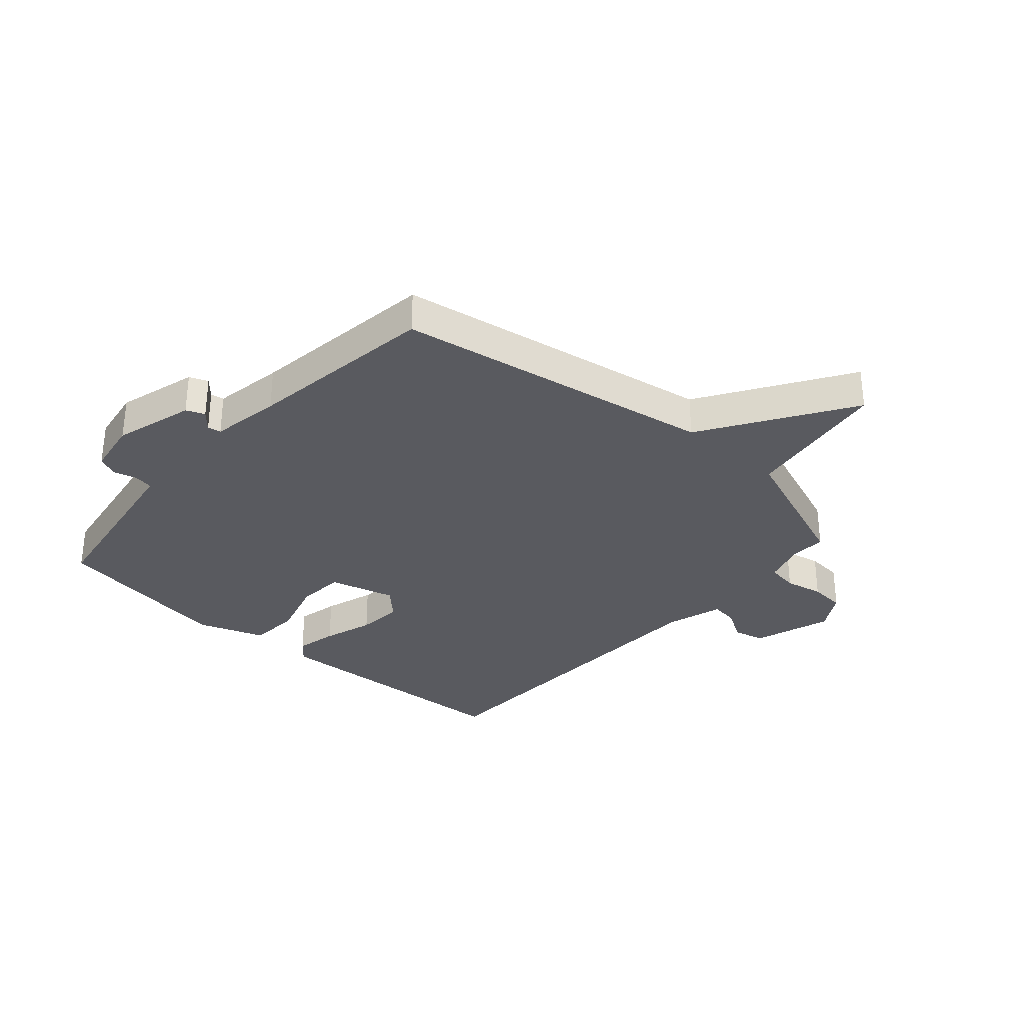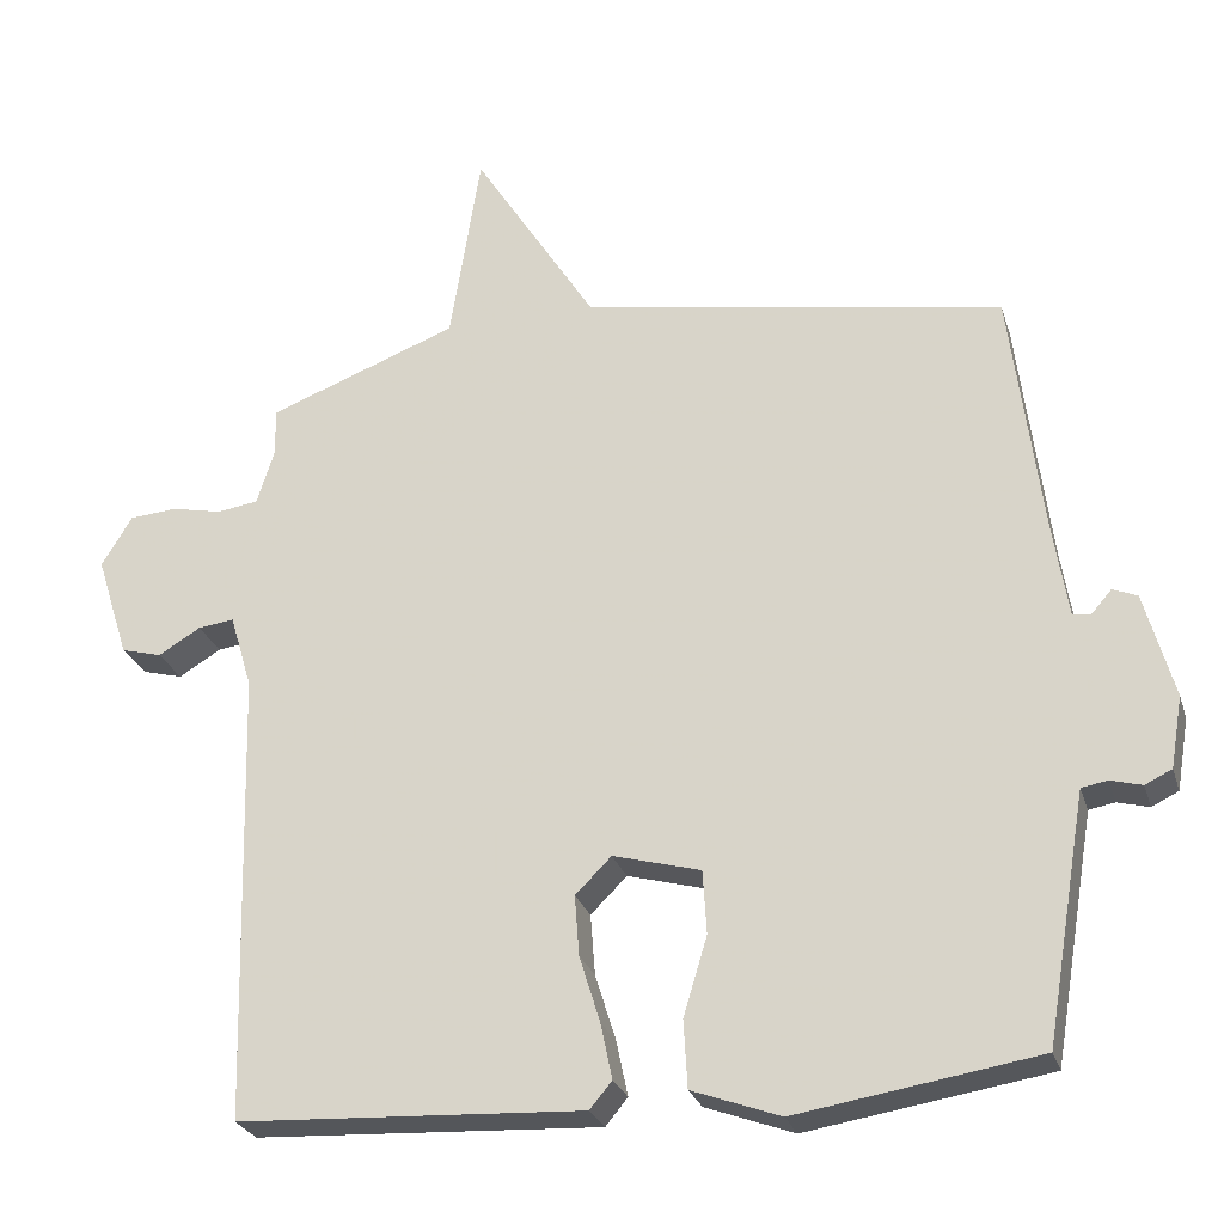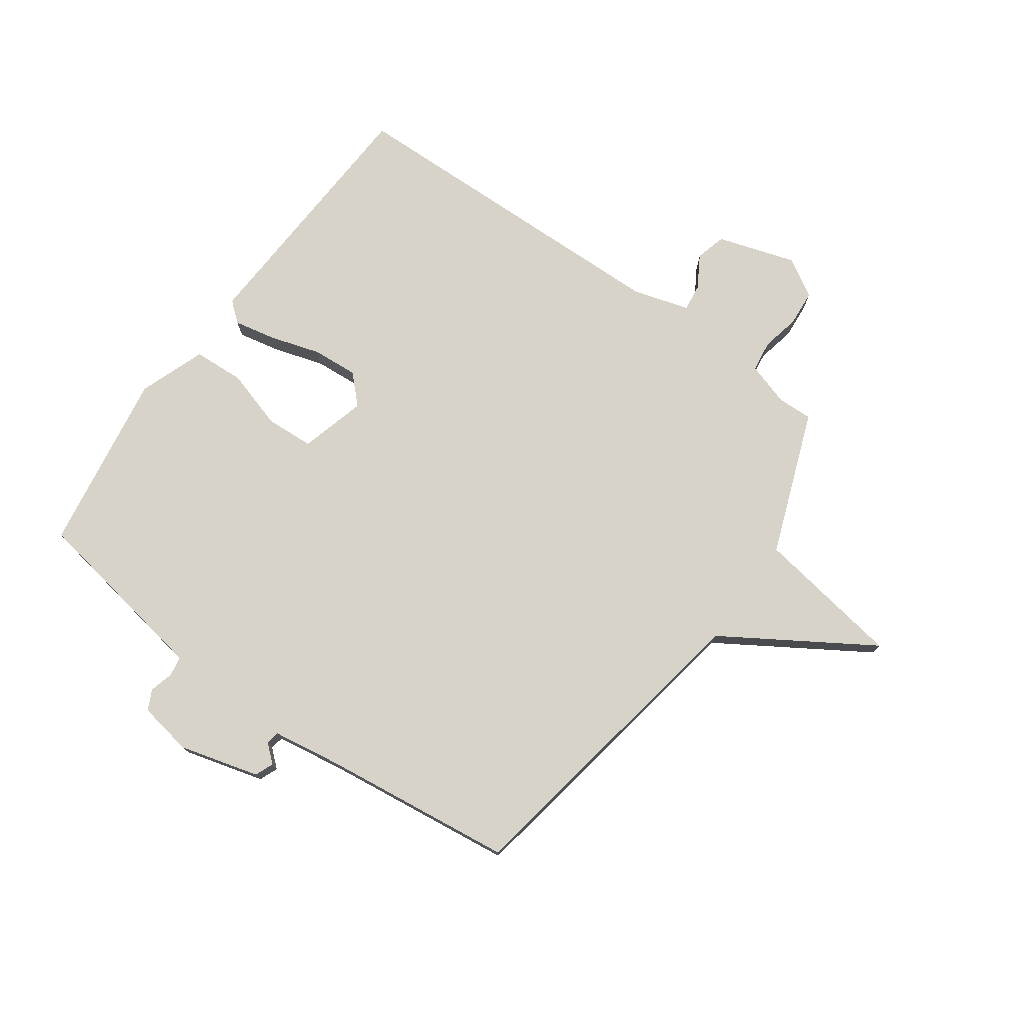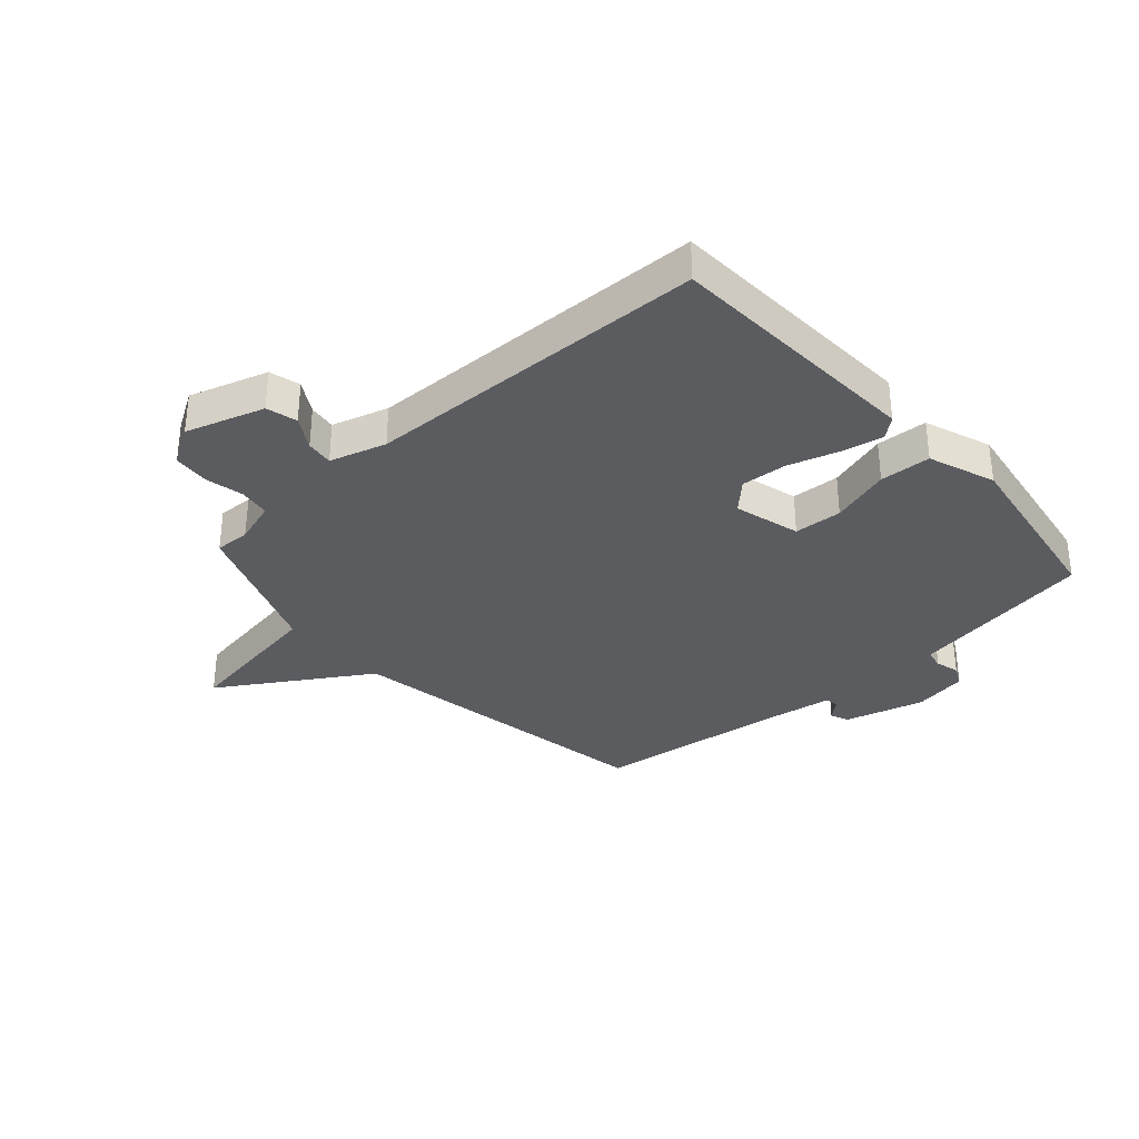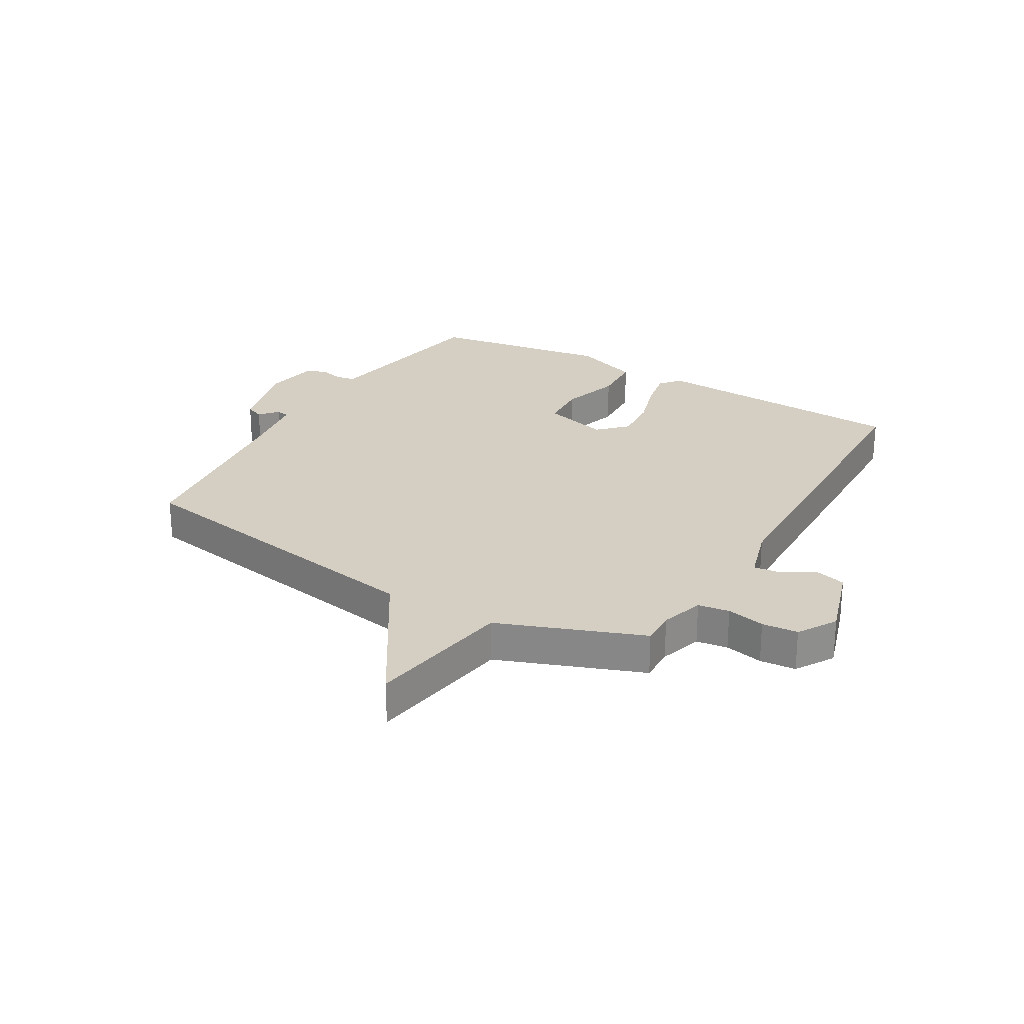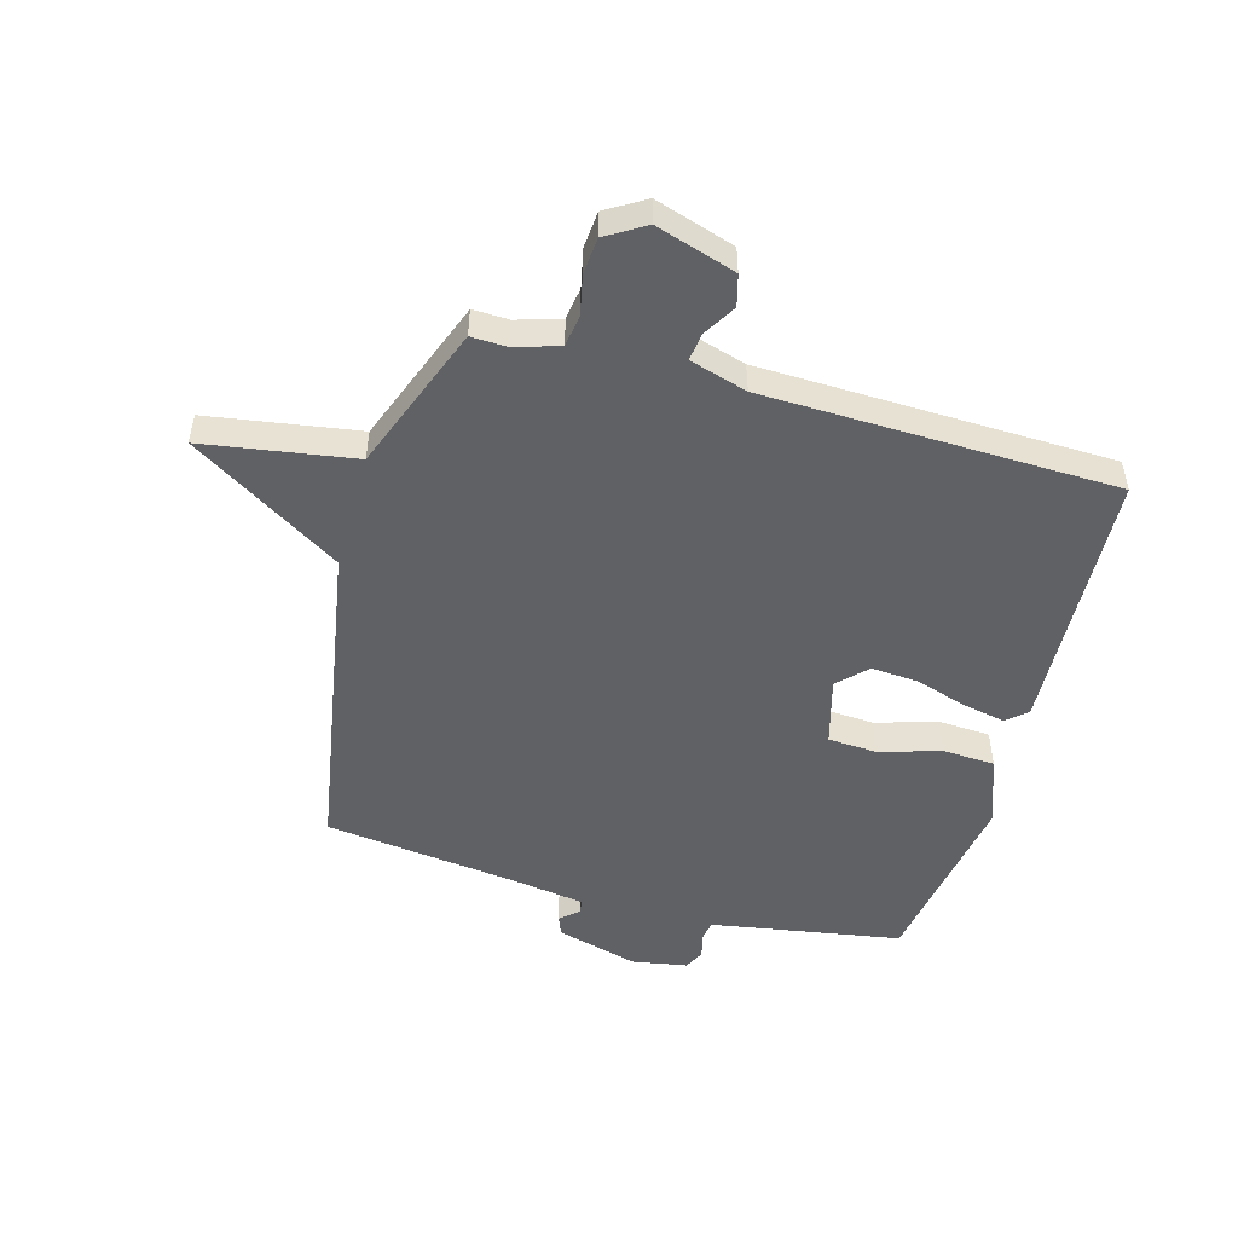
<metadata>
{"format":"obj","ext":"obj","renderer":"f3d","projection":"perspective","resolution":1024,"background":"white","views":[{"elev":-31.9,"azim":-41.8,"up":"+Y"},{"elev":-26.4,"azim":-164.3,"up":"+Z"},{"elev":75.9,"azim":-54.3,"up":"+Y"},{"elev":-33.8,"azim":131.8,"up":"+Y"},{"elev":25.7,"azim":30.4,"up":"+Y"},{"elev":-50.2,"azim":74.4,"up":"+Y"}]}
</metadata>
<code>
v -0.5 0.07 -0.5
v -0.542 0.07 -0.25
v -0.554 0.07 -0.179
v -0.588 0.07 -0.173
v -0.629 0.07 -0.184
v -0.664 0.07 -0.167
v -0.68 0.07 -0.074
v -0.642 0.07 0.064
v -0.61 0.07 0.077
v -0.583 0.07 0.046
v -0.56 0.07 0.05
v -0.541 0.07 0.171
v -0.5 0.07 0.5
v 0.052 0.07 0.594
v 0.212 0.07 0.848
v 0.252 0.07 0.594
v 0.5 0.07 0.5
v 0.498 0.07 0.439
v 0.521 0.07 0.365
v 0.575 0.07 0.357
v 0.641 0.07 0.371
v 0.703 0.07 0.366
v 0.743 0.07 0.3
v 0.7 0.07 0.165
v 0.647 0.07 0.151
v 0.592 0.07 0.184
v 0.545 0.07 0.19
v 0.516 0.07 0.093
v 0.5 0.07 -0.5
v 0.05 0.07 -0.523
v 0.021 0.07 -0.488
v 0.036 0.07 -0.416
v 0.063 0.07 -0.329
v 0.069 0.07 -0.25
v 0.022 0.07 -0.203
v -0.092 0.07 -0.234
v -0.097 0.07 -0.317
v -0.066 0.07 -0.42
v -0.071 0.07 -0.508
v -0.186 0.07 -0.55
v -0.5 0 -0.5
v -0.542 0 -0.25
v -0.554 0 -0.179
v -0.588 0 -0.173
v -0.629 0 -0.184
v -0.664 0 -0.167
v -0.68 0 -0.074
v -0.642 0 0.064
v -0.61 0 0.077
v -0.583 0 0.046
v -0.56 0 0.05
v -0.541 0 0.171
v -0.5 0 0.5
v 0.052 0 0.594
v 0.212 0 0.848
v 0.252 0 0.594
v 0.5 0 0.5
v 0.498 0 0.439
v 0.521 0 0.365
v 0.575 0 0.357
v 0.641 0 0.371
v 0.703 0 0.366
v 0.743 0 0.3
v 0.7 0 0.165
v 0.647 0 0.151
v 0.592 0 0.184
v 0.545 0 0.19
v 0.516 0 0.093
v 0.5 0 -0.5
v 0.05 0 -0.523
v 0.021 0 -0.488
v 0.036 0 -0.416
v 0.063 0 -0.329
v 0.069 0 -0.25
v 0.022 0 -0.203
v -0.092 0 -0.234
v -0.097 0 -0.317
v -0.066 0 -0.42
v -0.071 0 -0.508
v -0.186 0 -0.55
f 40 1 2
f 39 40 2
f 38 39 2
f 37 38 2
f 36 37 2 3
f 35 36 3 4
f 31 32 33
f 30 31 33
f 29 30 33
f 28 29 33
f 27 28 33 34
f 24 25 26
f 23 24 26
f 22 23 26
f 21 22 26
f 20 21 26
f 19 20 26 27
f 27 34 35
f 19 27 35
f 18 19 35
f 14 15 16
f 17 18 35
f 16 17 35
f 14 16 35
f 13 14 35
f 12 13 35
f 8 9 10
f 7 8 10
f 6 7 10
f 5 6 10
f 4 5 10
f 4 10 11
f 4 11 12 35
f 42 41 80
f 42 80 79
f 42 79 78
f 42 78 77
f 43 42 77 76
f 44 43 76 75
f 73 72 71
f 73 71 70
f 73 70 69
f 73 69 68
f 74 73 68 67
f 66 65 64
f 66 64 63
f 66 63 62
f 66 62 61
f 66 61 60
f 67 66 60 59
f 75 74 67
f 75 67 59
f 75 59 58
f 56 55 54
f 75 58 57
f 75 57 56
f 75 56 54
f 75 54 53
f 75 53 52
f 50 49 48
f 50 48 47
f 50 47 46
f 50 46 45
f 50 45 44
f 51 50 44
f 75 52 51 44
f 1 41 42 2
f 2 42 43 3
f 3 43 44 4
f 4 44 45 5
f 5 45 46 6
f 6 46 47 7
f 7 47 48 8
f 8 48 49 9
f 9 49 50 10
f 10 50 51 11
f 11 51 52 12
f 12 52 53 13
f 13 53 54 14
f 14 54 55 15
f 15 55 56 16
f 16 56 57 17
f 17 57 58 18
f 18 58 59 19
f 19 59 60 20
f 20 60 61 21
f 21 61 62 22
f 22 62 63 23
f 23 63 64 24
f 24 64 65 25
f 25 65 66 26
f 26 66 67 27
f 27 67 68 28
f 28 68 69 29
f 29 69 70 30
f 30 70 71 31
f 31 71 72 32
f 32 72 73 33
f 33 73 74 34
f 34 74 75 35
f 35 75 76 36
f 36 76 77 37
f 37 77 78 38
f 38 78 79 39
f 39 79 80 40
f 40 80 41 1

</code>
